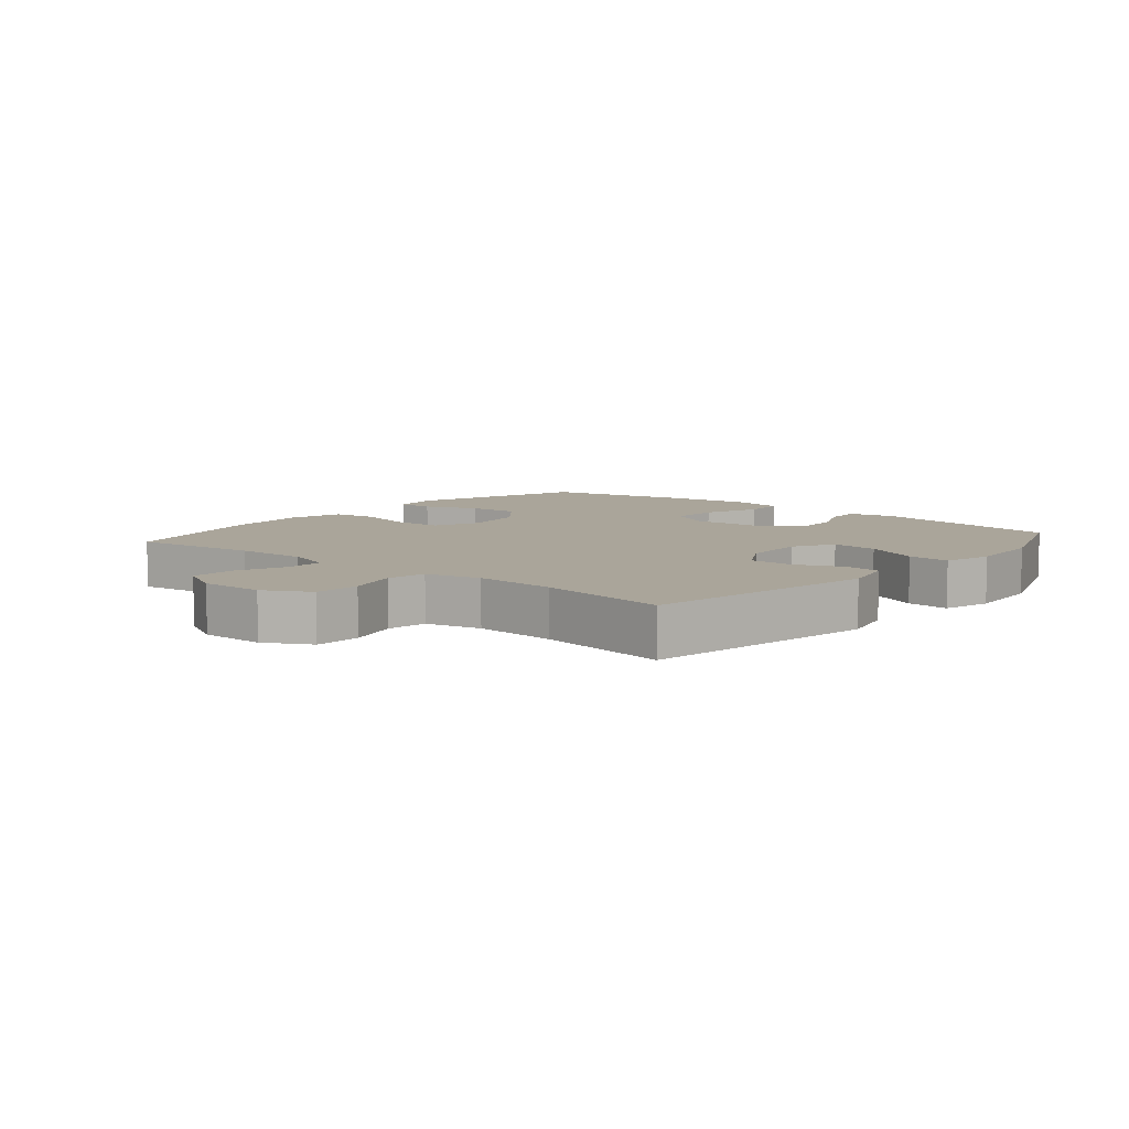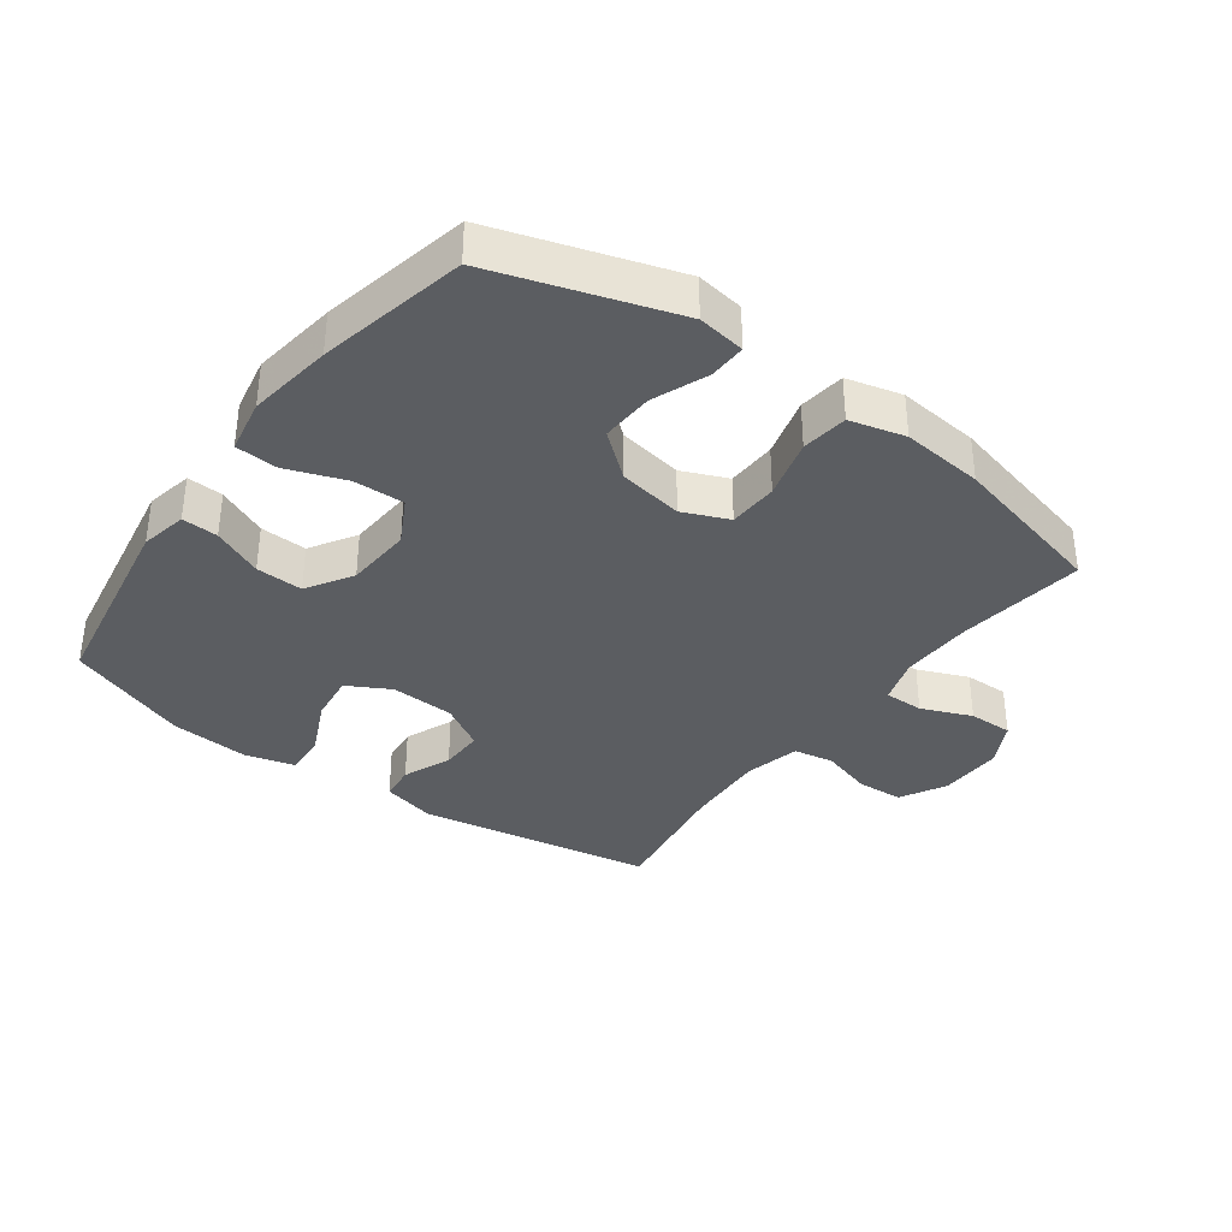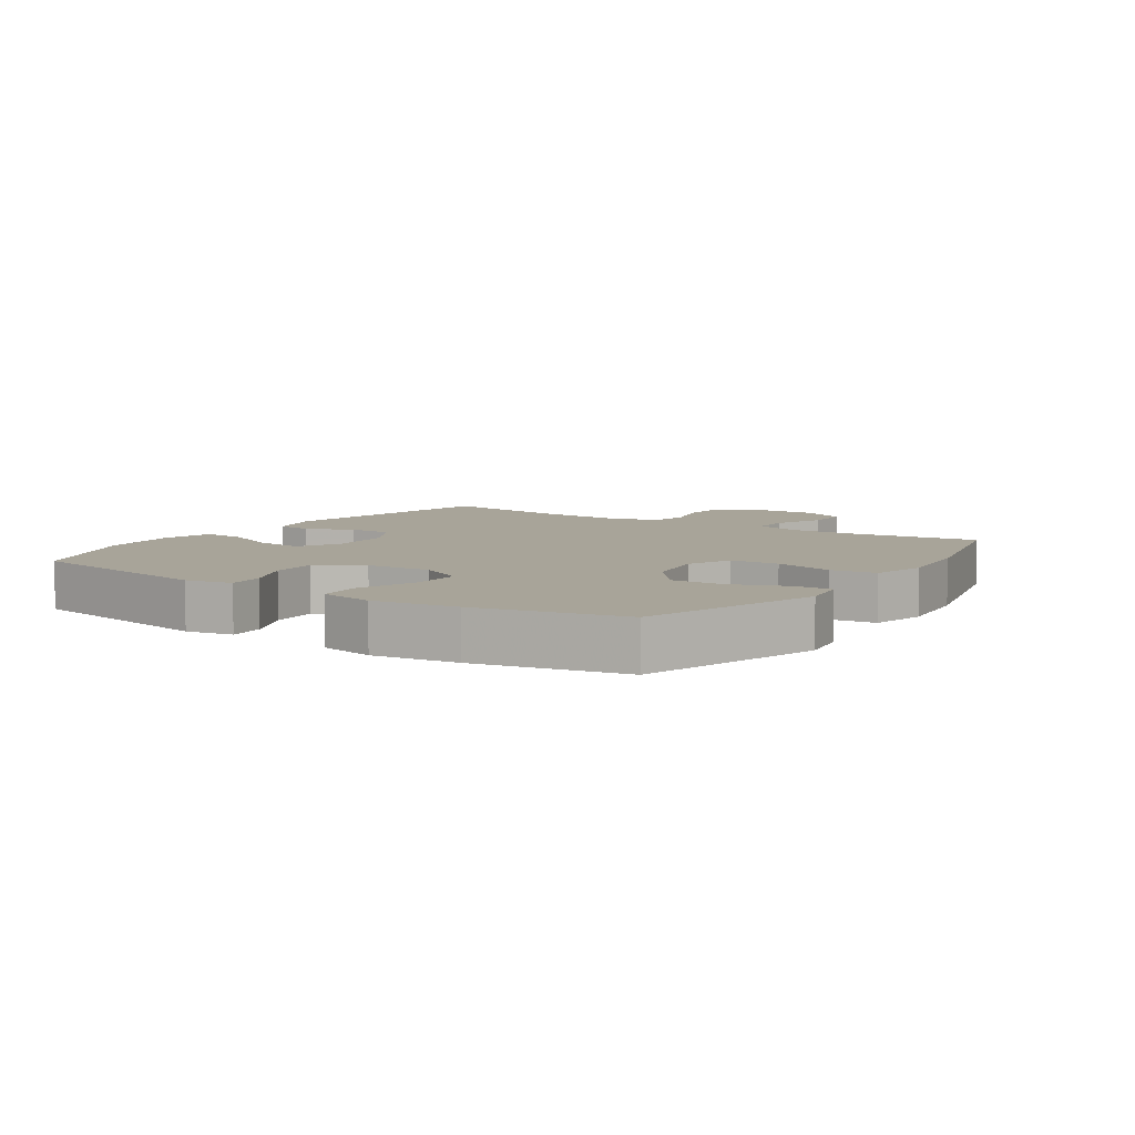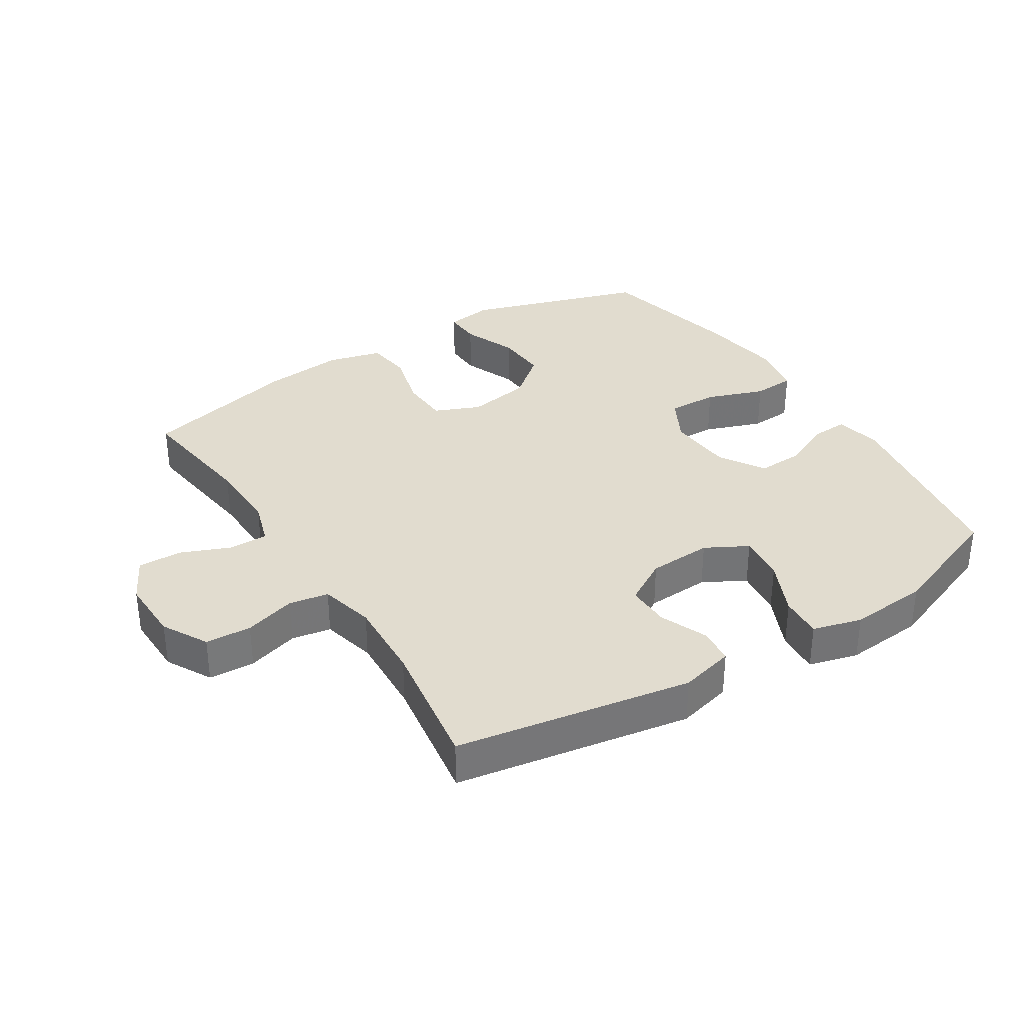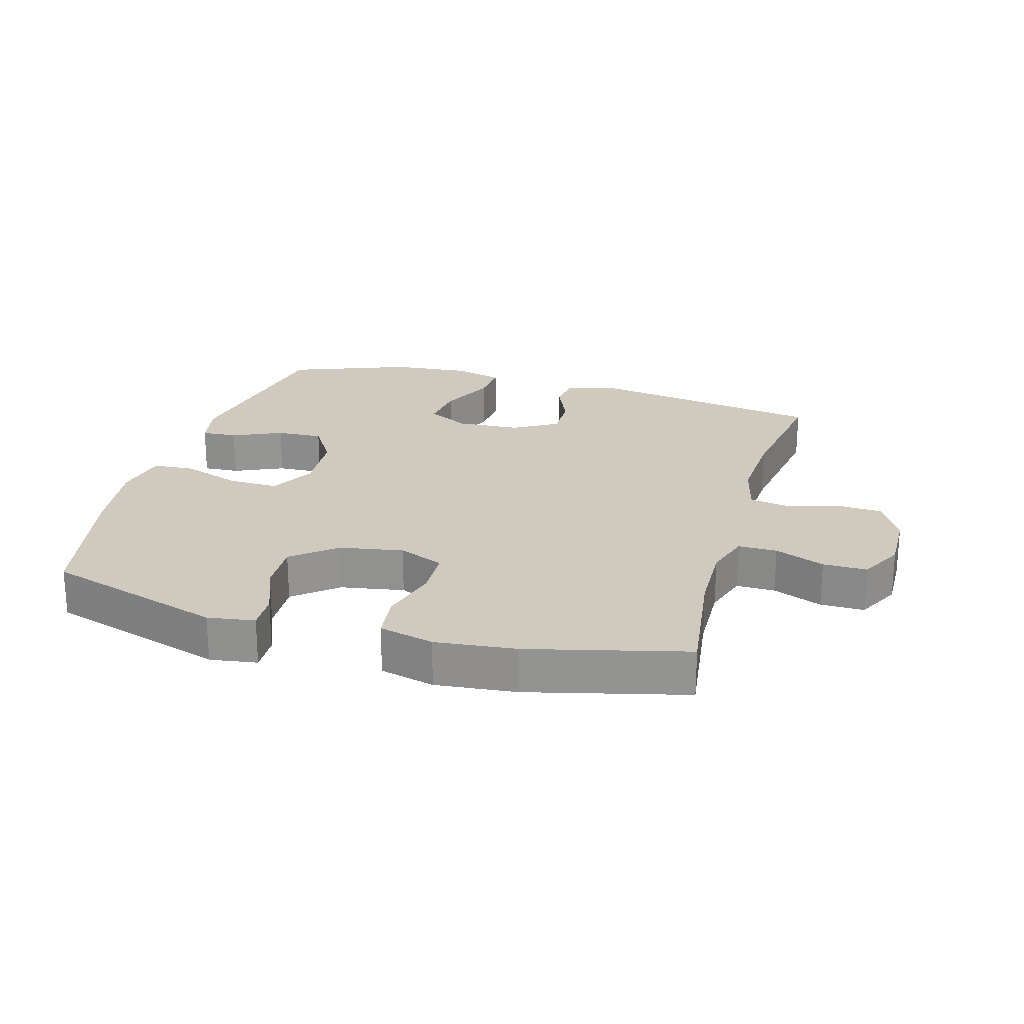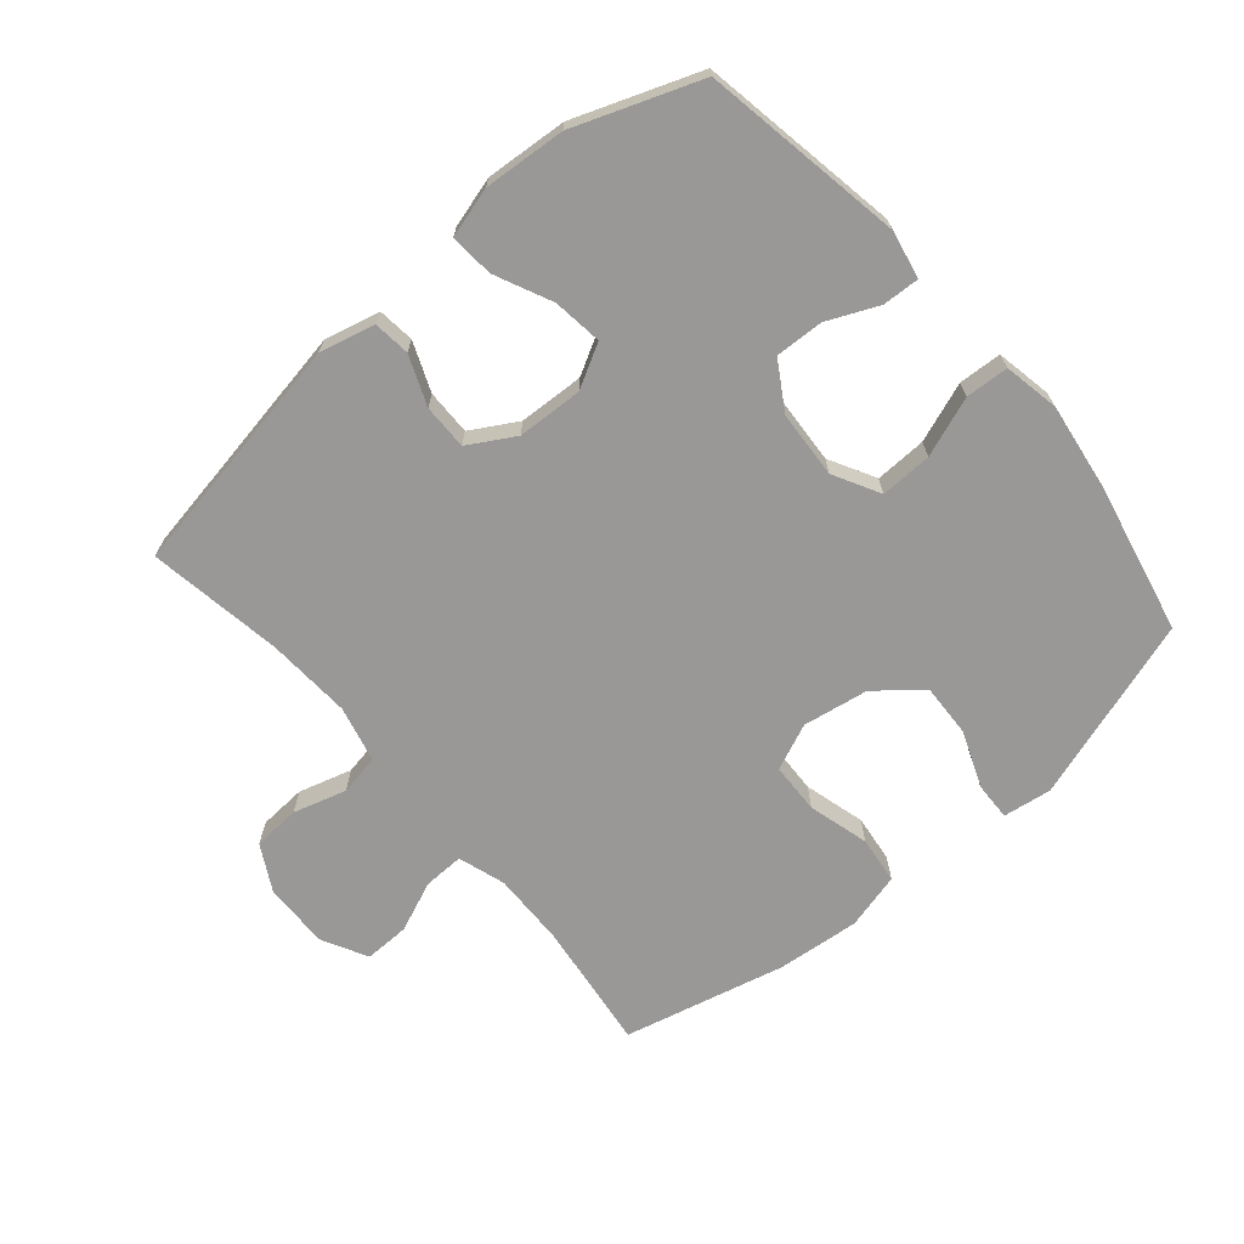
<metadata>
{"format":"obj","ext":"obj","renderer":"f3d","projection":"perspective","resolution":1024,"background":"white","views":[{"elev":7.7,"azim":130.2,"up":"+Y"},{"elev":-35.8,"azim":-36.2,"up":"+Y"},{"elev":7.1,"azim":-56.2,"up":"+Y"},{"elev":34.2,"azim":147.6,"up":"+Y"},{"elev":23.1,"azim":15.8,"up":"+Y"},{"elev":-68.7,"azim":-139.3,"up":"+Y"}]}
</metadata>
<code>
v -0.5 0.07 -0.5
v -0.552 0.07 -0.193
v -0.537 0.07 -0.12
v -0.481 0.07 -0.123
v -0.403 0.07 -0.158
v -0.33 0.07 -0.161
v -0.286 0.07 -0.09
v -0.279 0.07 0.013
v -0.317 0.07 0.084
v -0.396 0.07 0.082
v -0.487 0.07 0.049
v -0.553 0.07 0.053
v -0.569 0.07 0.138
v -0.55 0.07 0.27
v -0.5 0.07 0.5
v -0.22 0.07 0.589
v -0.146 0.07 0.578
v -0.148 0.07 0.52
v -0.182 0.07 0.435
v -0.186 0.07 0.353
v -0.118 0.07 0.297
v -0.018 0.07 0.28
v 0.053 0.07 0.31
v 0.056 0.07 0.387
v 0.031 0.07 0.48
v 0.04 0.07 0.552
v 0.126 0.07 0.574
v 0.253 0.07 0.561
v 0.5 0.07 0.5
v 0.474 0.07 0.303
v 0.471 0.07 0.19
v 0.494 0.07 0.118
v 0.555 0.07 0.119
v 0.633 0.07 0.151
v 0.702 0.07 0.152
v 0.738 0.07 0.083
v 0.736 0.07 -0.017
v 0.697 0.07 -0.088
v 0.625 0.07 -0.092
v 0.544 0.07 -0.068
v 0.482 0.07 -0.079
v 0.461 0.07 -0.165
v 0.468 0.07 -0.294
v 0.5 0.07 -0.5
v 0.132 0.07 -0.563
v 0.047 0.07 -0.542
v 0.041 0.07 -0.486
v 0.072 0.07 -0.411
v 0.073 0.07 -0.342
v 0.003 0.07 -0.301
v -0.097 0.07 -0.296
v -0.163 0.07 -0.332
v -0.154 0.07 -0.407
v -0.114 0.07 -0.494
v -0.109 0.07 -0.561
v -0.186 0.07 -0.582
v -0.31 0.07 -0.572
v -0.5 0 -0.5
v -0.552 0 -0.193
v -0.537 0 -0.12
v -0.481 0 -0.123
v -0.403 0 -0.158
v -0.33 0 -0.161
v -0.286 0 -0.09
v -0.279 0 0.013
v -0.317 0 0.084
v -0.396 0 0.082
v -0.487 0 0.049
v -0.553 0 0.053
v -0.569 0 0.138
v -0.55 0 0.27
v -0.5 0 0.5
v -0.22 0 0.589
v -0.146 0 0.578
v -0.148 0 0.52
v -0.182 0 0.435
v -0.186 0 0.353
v -0.118 0 0.297
v -0.018 0 0.28
v 0.053 0 0.31
v 0.056 0 0.387
v 0.031 0 0.48
v 0.04 0 0.552
v 0.126 0 0.574
v 0.253 0 0.561
v 0.5 0 0.5
v 0.474 0 0.303
v 0.471 0 0.19
v 0.494 0 0.118
v 0.555 0 0.119
v 0.633 0 0.151
v 0.702 0 0.152
v 0.738 0 0.083
v 0.736 0 -0.017
v 0.697 0 -0.088
v 0.625 0 -0.092
v 0.544 0 -0.068
v 0.482 0 -0.079
v 0.461 0 -0.165
v 0.468 0 -0.294
v 0.5 0 -0.5
v 0.132 0 -0.563
v 0.047 0 -0.542
v 0.041 0 -0.486
v 0.072 0 -0.411
v 0.073 0 -0.342
v 0.003 0 -0.301
v -0.097 0 -0.296
v -0.163 0 -0.332
v -0.154 0 -0.407
v -0.114 0 -0.494
v -0.109 0 -0.561
v -0.186 0 -0.582
v -0.31 0 -0.572
f 53 54 55 56
f 52 53 56 57
f 45 46 47 48
f 43 44 45 48
f 42 43 48 49
f 41 42 49 50
f 37 38 39 40
f 37 40 41
f 36 37 41
f 33 34 35 36
f 32 33 36 41
f 31 32 41 50
f 27 28 29 30
f 24 25 26 27
f 23 24 27 30
f 22 23 30 31
f 16 17 18 19
f 16 19 20
f 15 16 20
f 14 15 20 21
f 10 11 12 13
f 9 10 13 14
f 2 3 4 5
f 2 5 6
f 52 57 1 2
f 51 52 2 6
f 50 51 6 7
f 31 50 7 8
f 22 31 8 9
f 9 14 21 22
f 113 112 111 110
f 114 113 110 109
f 105 104 103 102
f 105 102 101 100
f 106 105 100 99
f 107 106 99 98
f 97 96 95 94
f 98 97 94
f 98 94 93
f 93 92 91 90
f 98 93 90 89
f 107 98 89 88
f 87 86 85 84
f 84 83 82 81
f 87 84 81 80
f 88 87 80 79
f 76 75 74 73
f 77 76 73
f 77 73 72
f 78 77 72 71
f 70 69 68 67
f 71 70 67 66
f 62 61 60 59
f 63 62 59
f 59 58 114 109
f 63 59 109 108
f 64 63 108 107
f 65 64 107 88
f 66 65 88 79
f 79 78 71 66
f 1 58 59 2
f 2 59 60 3
f 3 60 61 4
f 4 61 62 5
f 5 62 63 6
f 6 63 64 7
f 7 64 65 8
f 8 65 66 9
f 9 66 67 10
f 10 67 68 11
f 11 68 69 12
f 12 69 70 13
f 13 70 71 14
f 14 71 72 15
f 15 72 73 16
f 16 73 74 17
f 17 74 75 18
f 18 75 76 19
f 19 76 77 20
f 20 77 78 21
f 21 78 79 22
f 22 79 80 23
f 23 80 81 24
f 24 81 82 25
f 25 82 83 26
f 26 83 84 27
f 27 84 85 28
f 28 85 86 29
f 29 86 87 30
f 30 87 88 31
f 31 88 89 32
f 32 89 90 33
f 33 90 91 34
f 34 91 92 35
f 35 92 93 36
f 36 93 94 37
f 37 94 95 38
f 38 95 96 39
f 39 96 97 40
f 40 97 98 41
f 41 98 99 42
f 42 99 100 43
f 43 100 101 44
f 44 101 102 45
f 45 102 103 46
f 46 103 104 47
f 47 104 105 48
f 48 105 106 49
f 49 106 107 50
f 50 107 108 51
f 51 108 109 52
f 52 109 110 53
f 53 110 111 54
f 54 111 112 55
f 55 112 113 56
f 56 113 114 57
f 57 114 58 1

</code>
